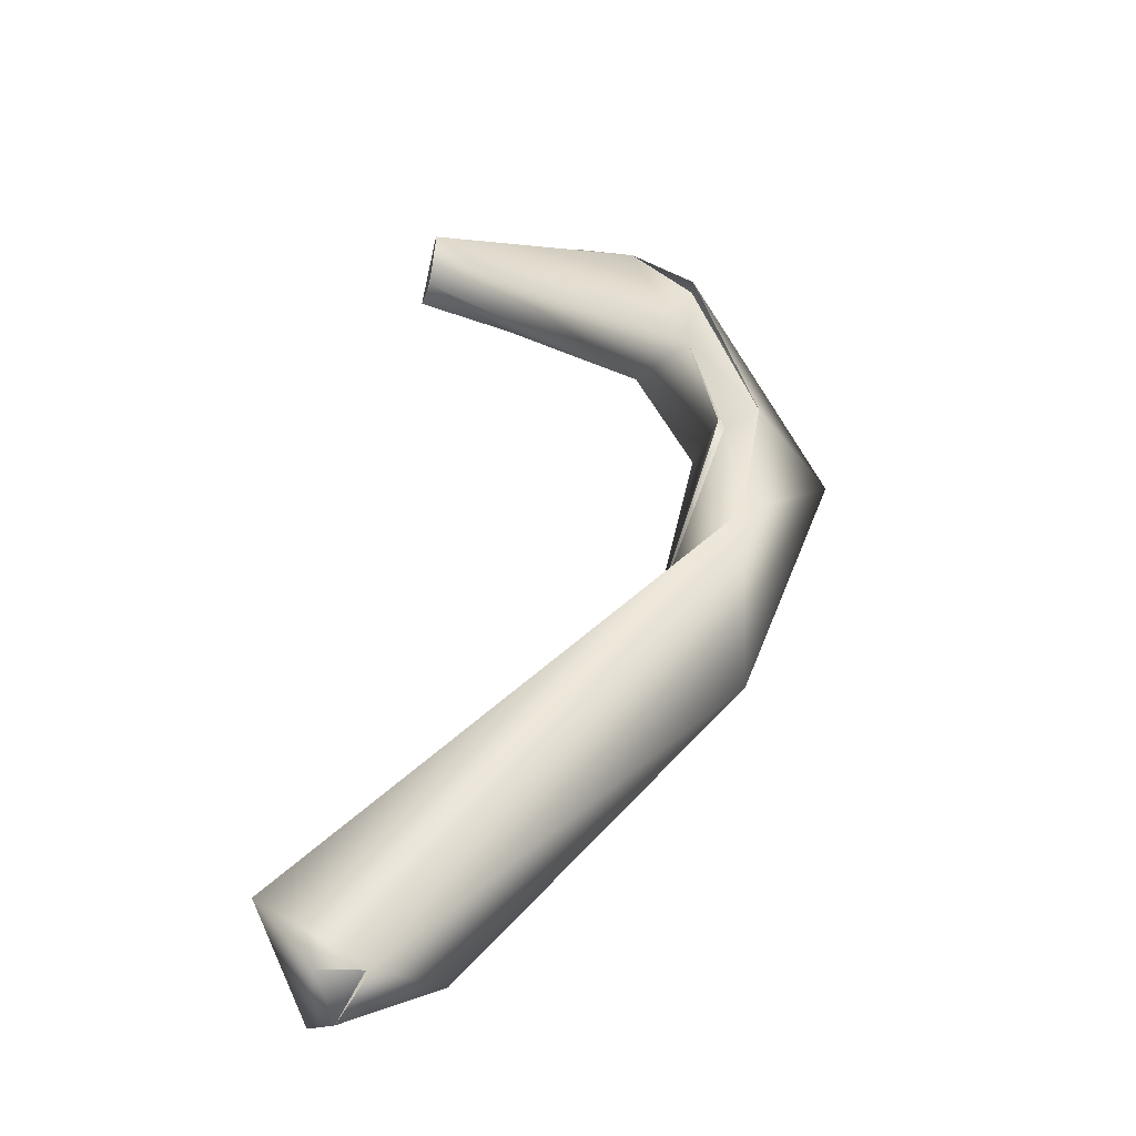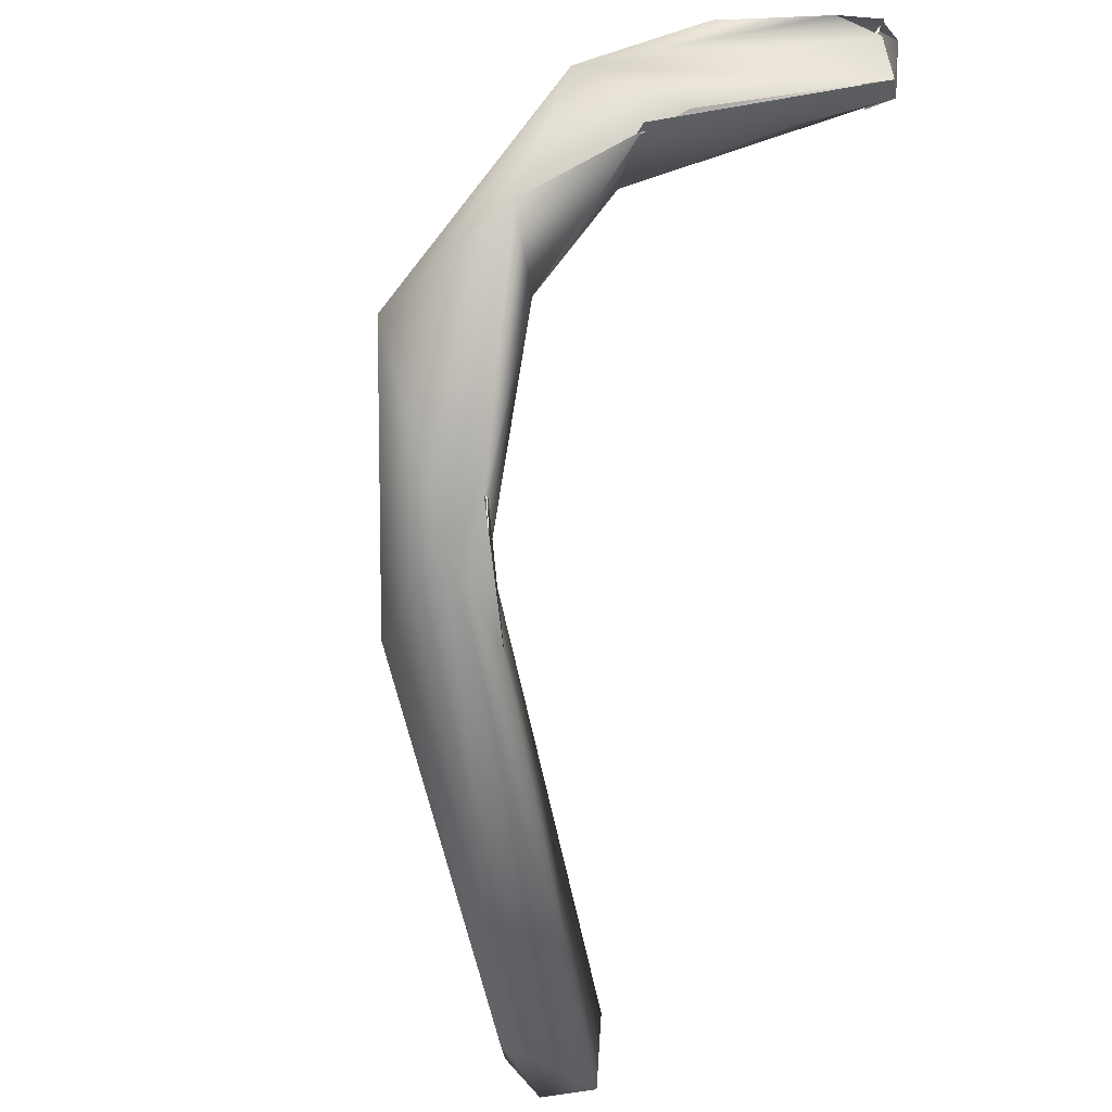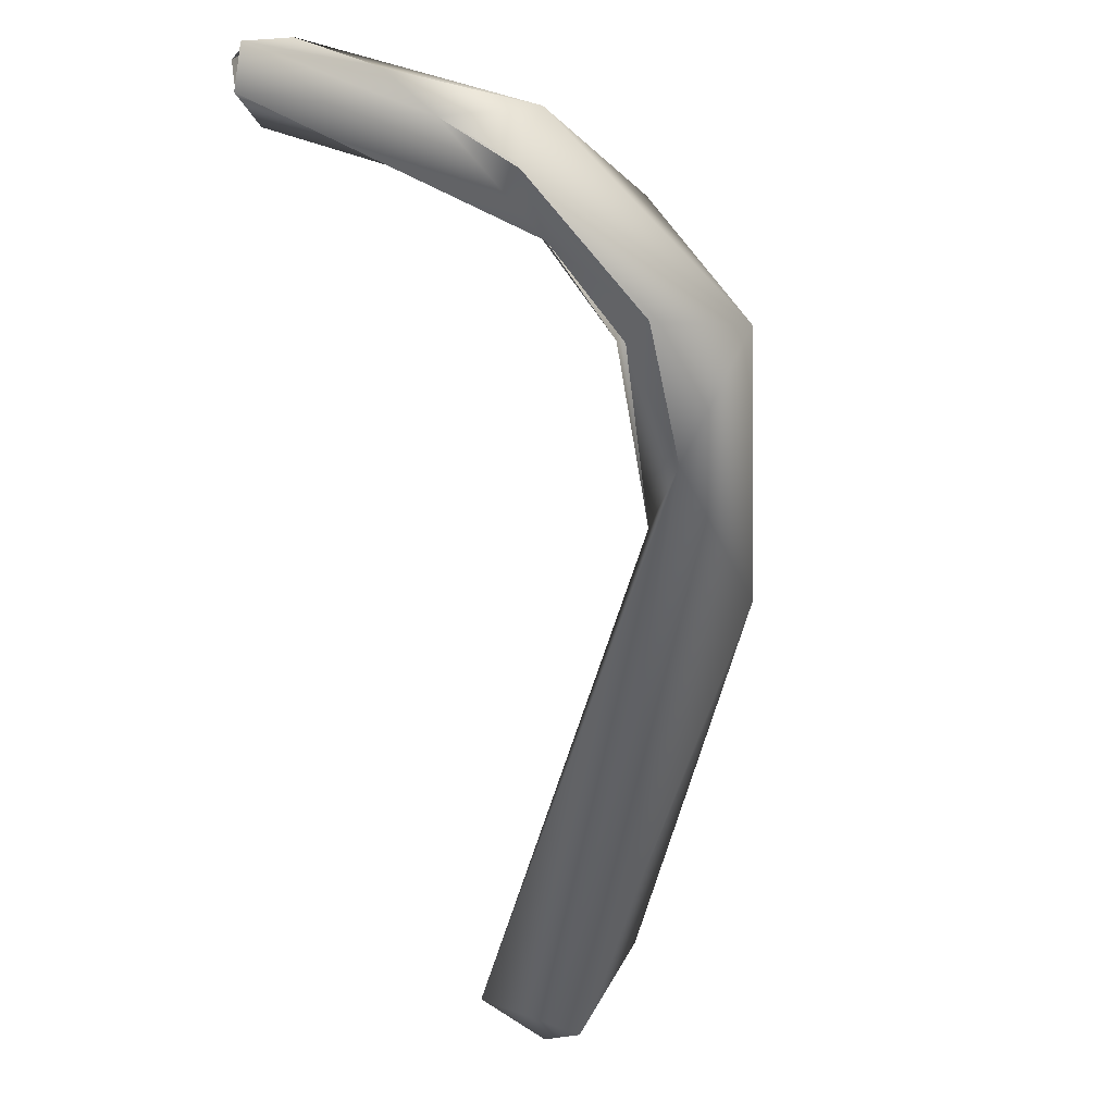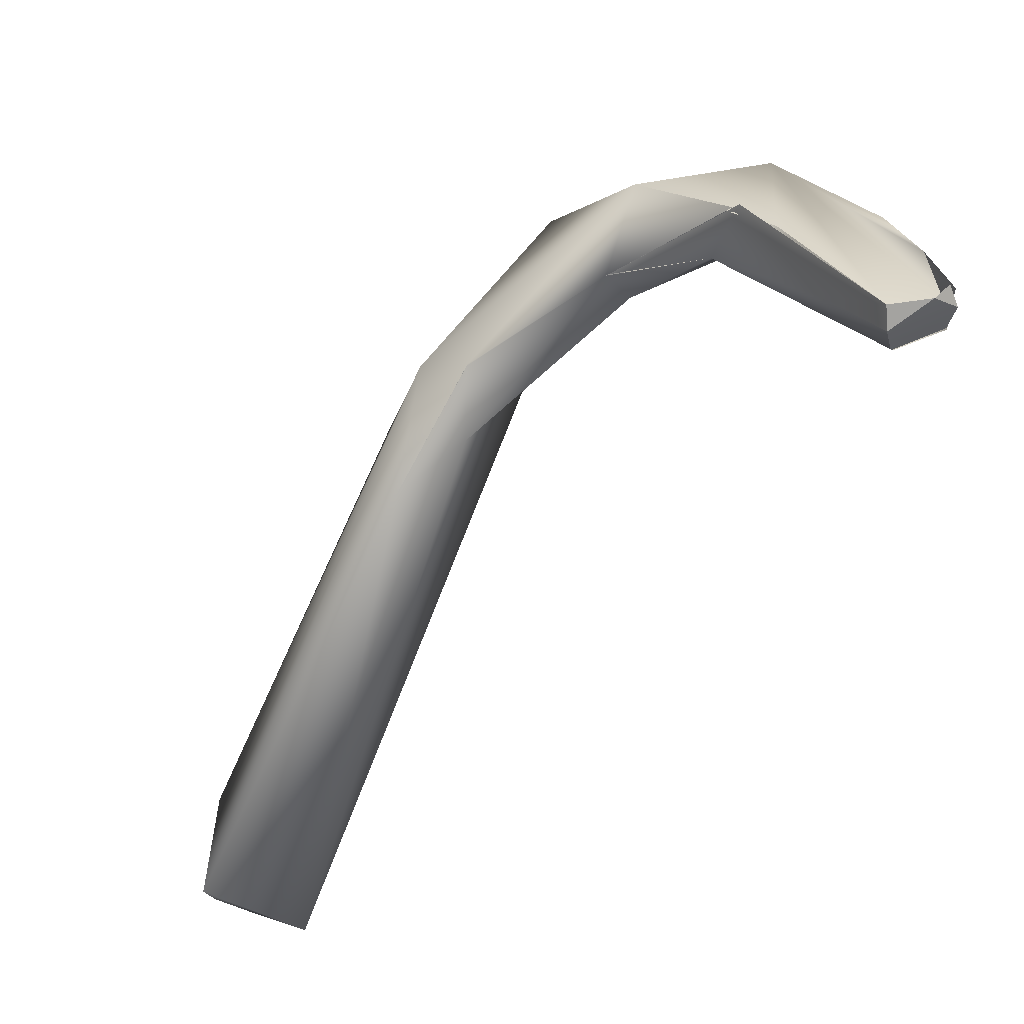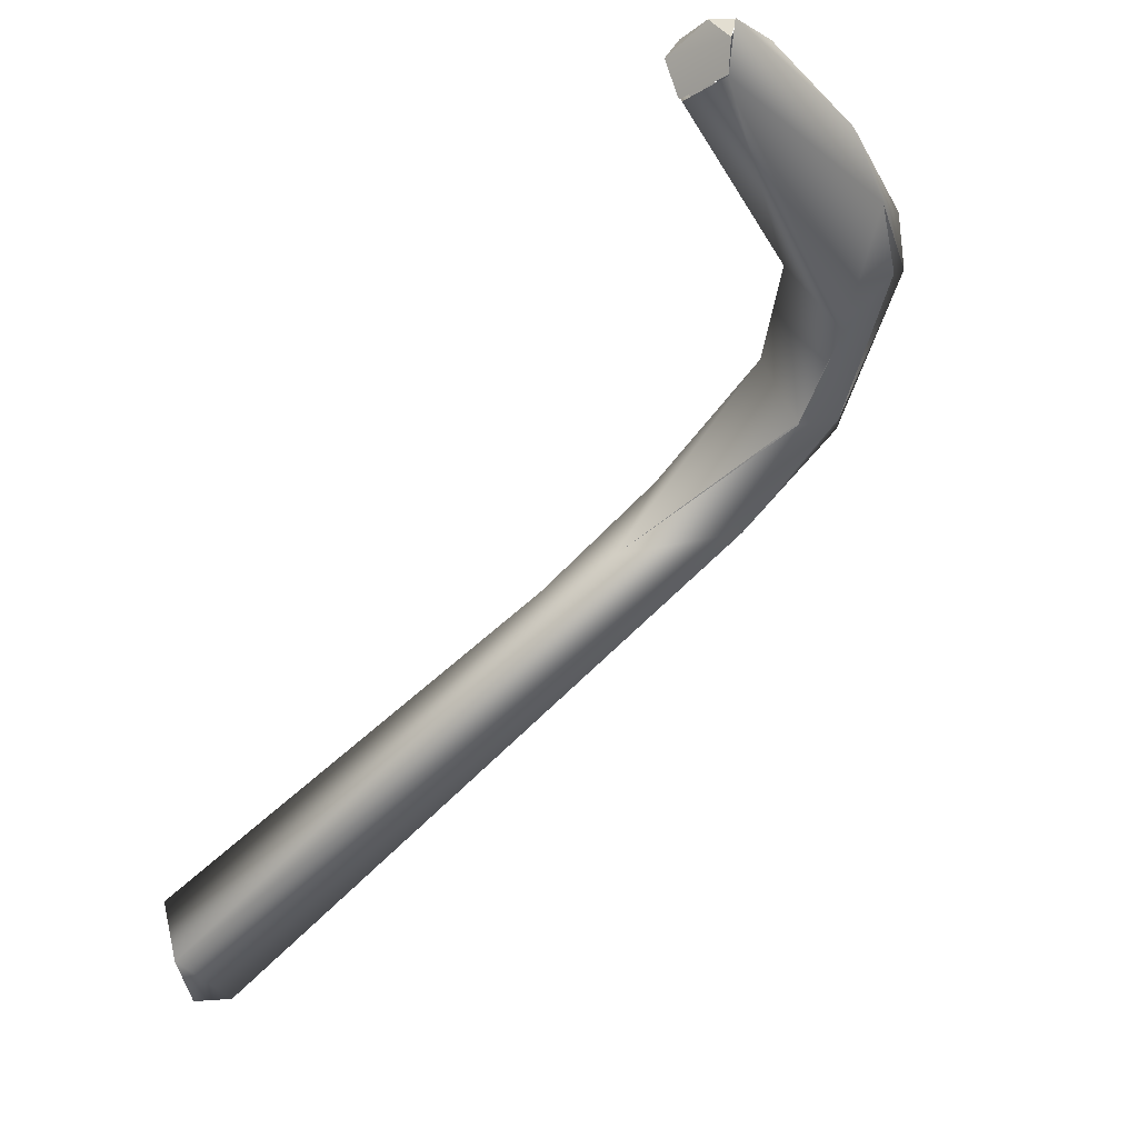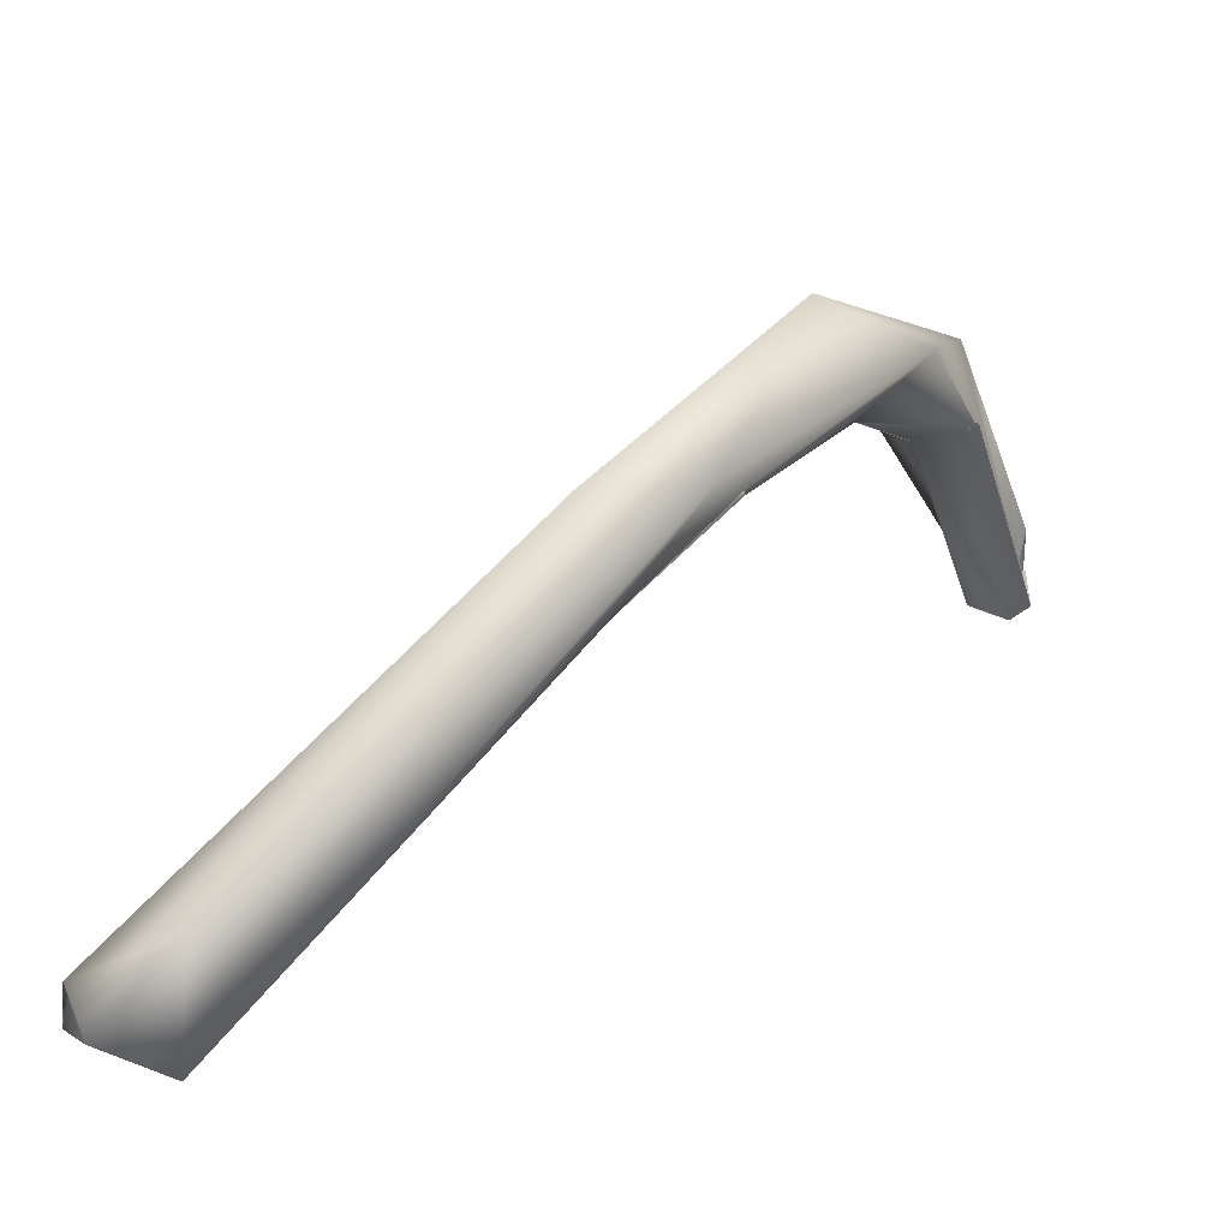
<metadata>
{"format":"obj","ext":"obj","renderer":"f3d","projection":"perspective","resolution":1024,"background":"white","views":[{"elev":-5.4,"azim":-3.3,"up":"+Z"},{"elev":-29.2,"azim":150.8,"up":"+Z"},{"elev":-18.8,"azim":30.2,"up":"+Y"},{"elev":55.4,"azim":-101.1,"up":"+Y"},{"elev":-8.0,"azim":-36.2,"up":"+Y"},{"elev":-65.2,"azim":87.1,"up":"+Z"}]}
</metadata>
<code>
o FJ3054.obj_grp1.1696
v -0.2982 -0.2135 5.792
v -0.2969 -0.2115 5.789
v -0.3022 -0.2103 5.796
v -0.295 -0.2131 5.792
v -0.2989 -0.2055 5.788
v -0.2899 -0.2055 5.791
v -0.2946 -0.2134 5.792
v -0.2678 -0.183 5.811
v -0.2681 -0.1736 5.814
v -0.2671 -0.1762 5.825
v -0.2739 -0.1777 5.817
v -0.2766 -0.1802 5.811
v -0.2593 -0.1673 5.828
v -0.2705 -0.1715 5.818
v -0.2702 -0.1716 5.818
v -0.2696 -0.1633 5.83
v -0.2681 -0.1686 5.833
v -0.265 -0.1576 5.834
v -0.2676 -0.1687 5.832
v -0.2738 -0.1581 5.838
v -0.2844 -0.1515 5.843
v -0.2911 -0.1512 5.847
v -0.2905 -0.1504 5.852
v -0.2917 -0.1479 5.846
v -0.2904 -0.1463 5.846
v -0.2917 -0.1479 5.846
v -0.2917 -0.1479 5.846
v -0.2911 -0.151 5.847
v -0.2905 -0.1478 5.852
v -0.2729 -0.153 5.84
v -0.2904 -0.1503 5.852
v -0.2908 -0.146 5.85
v -0.2904 -0.1463 5.846
v -0.2917 -0.1479 5.846
v -0.2908 -0.146 5.85
v -0.2899 -0.1462 5.852
v -0.2691 -0.1594 5.846
v -0.2647 -0.1682 5.834
v -0.2647 -0.1682 5.834
v -0.2697 -0.1631 5.83
v -0.2729 -0.1532 5.84
v -0.2678 -0.1544 5.844
v -0.2699 -0.163 5.84
v -0.2692 -0.1595 5.845
v -0.2764 -0.1521 5.842
v -0.2739 -0.1558 5.849
v -0.2779 -0.1513 5.85
v -0.2779 -0.1513 5.85
v -0.2902 -0.147 5.851
v -0.2904 -0.1463 5.846
v -0.2857 -0.1466 5.851
v -0.2857 -0.1466 5.851
v -0.2908 -0.146 5.85
v -0.2905 -0.1478 5.852
v -0.2896 -0.1461 5.851
f 2 4 1
f 2 1 5
f 7 2 6
f 6 2 5
f 7 6 8
f 6 5 9
f 1 7 3
f 7 10 3
f 3 5 1
f 5 3 12
f 12 3 11
f 11 3 10
f 10 7 8
f 9 5 12
f 8 6 9
f 8 13 10
f 12 11 14
f 12 15 9
f 8 9 13
f 14 11 16
f 16 11 17
f 13 9 18
f 18 9 15
f 16 15 14
f 18 15 16
f 19 11 10
f 16 17 20
f 24 25 21
f 21 22 26
f 27 28 29
f 30 21 25
f 28 31 29
f 32 33 34
f 35 27 29
f 38 10 13
f 39 19 10
f 13 37 38
f 40 20 30
f 41 18 16
f 37 13 42
f 13 18 42
f 20 17 43
f 19 39 43
f 39 44 43
f 20 22 21
f 21 30 20
f 42 18 45
f 22 20 23
f 43 23 20
f 43 46 23
f 46 43 44
f 37 42 46
f 46 42 48
f 49 51 42
f 42 51 47
f 48 52 36
f 50 42 45
f 49 42 50
f 46 36 23
f 48 36 46
f 53 54 55

</code>
